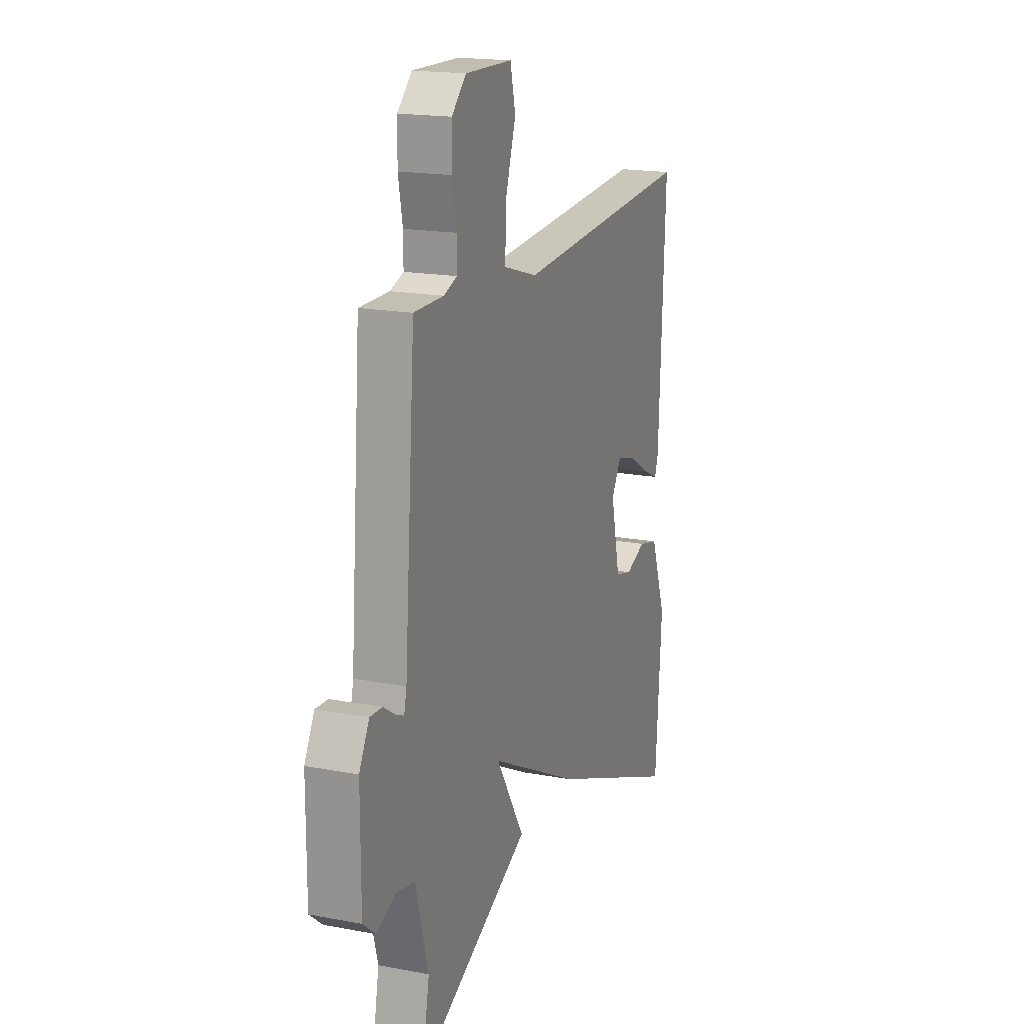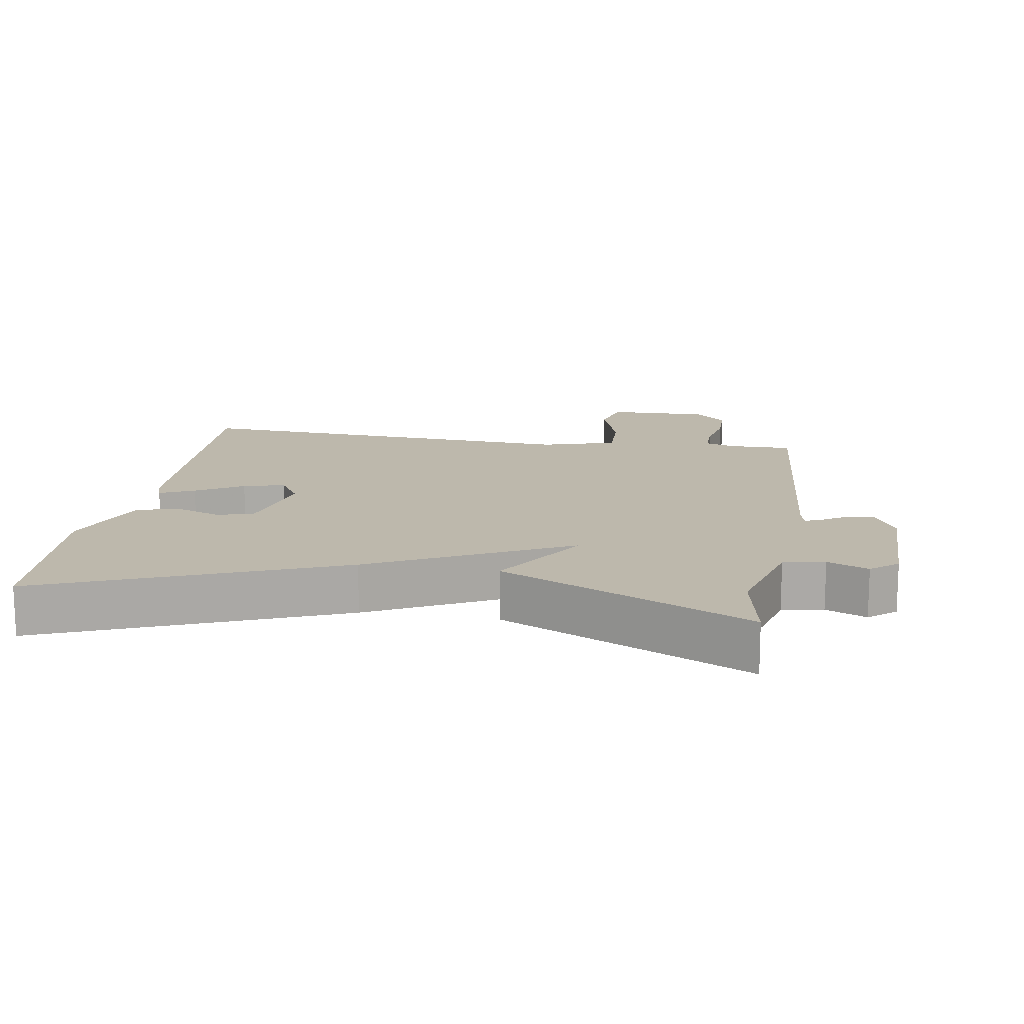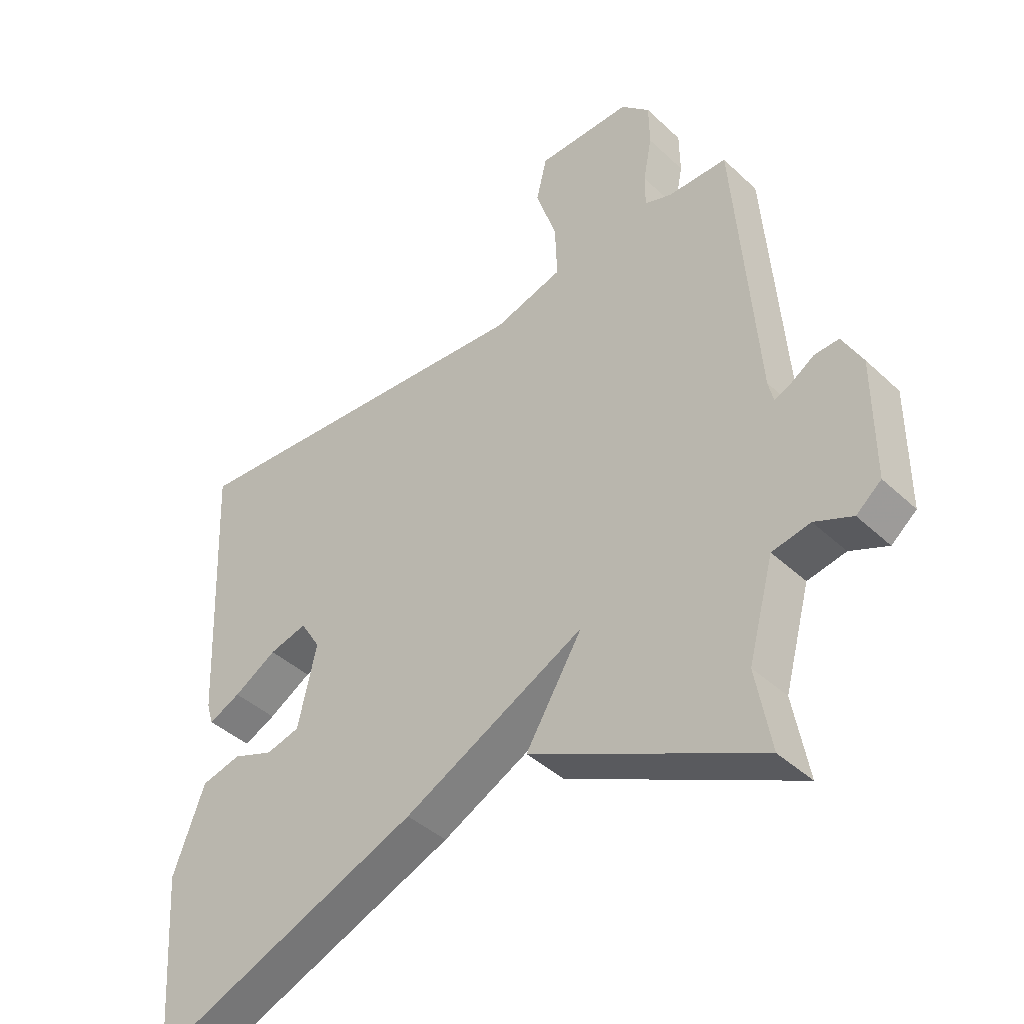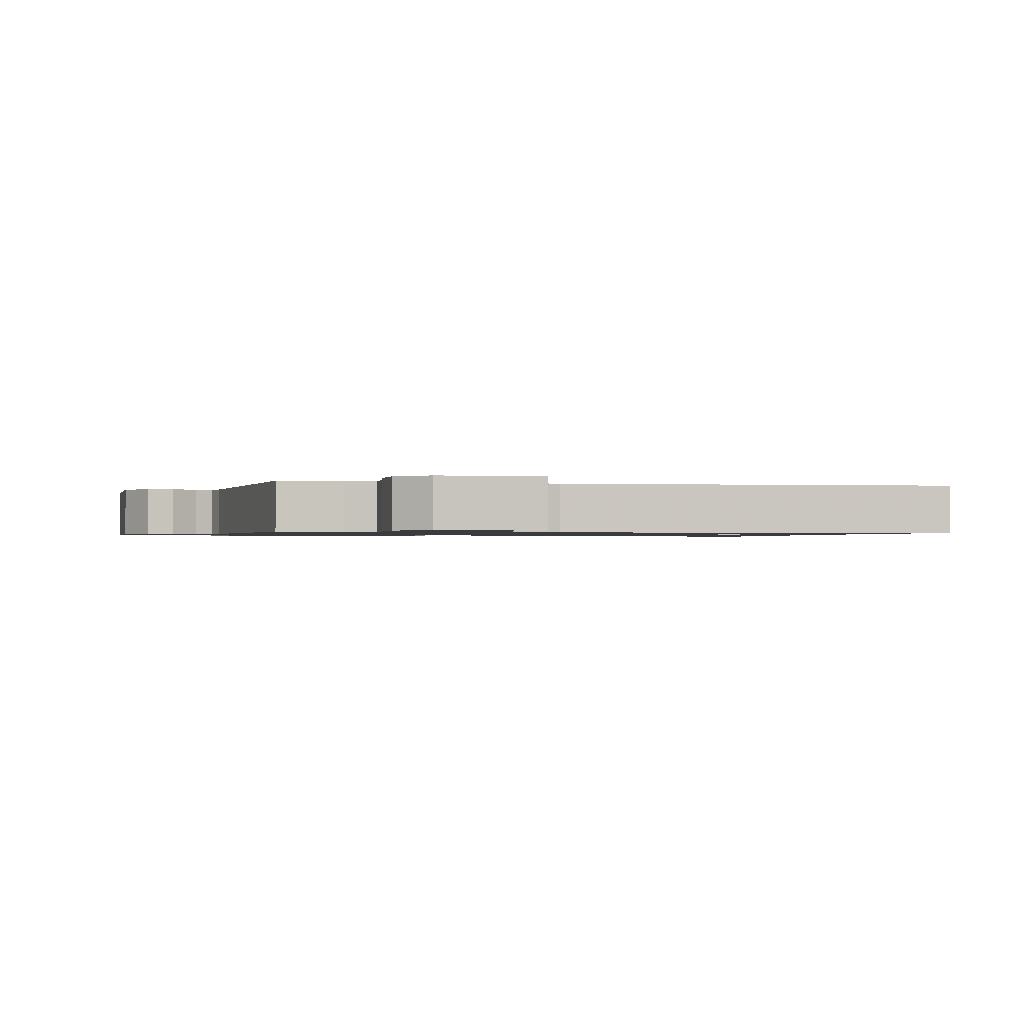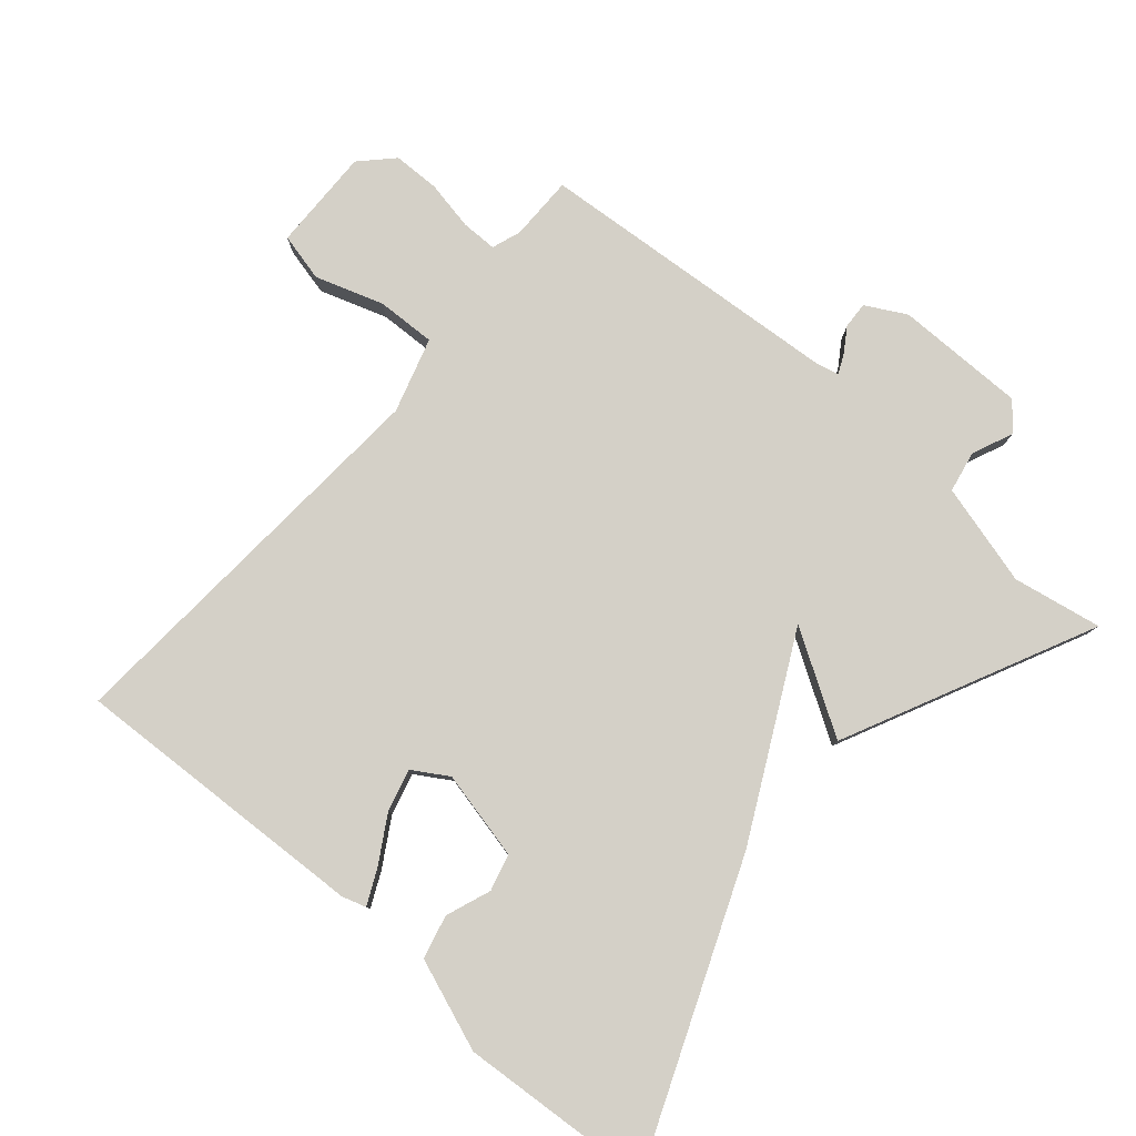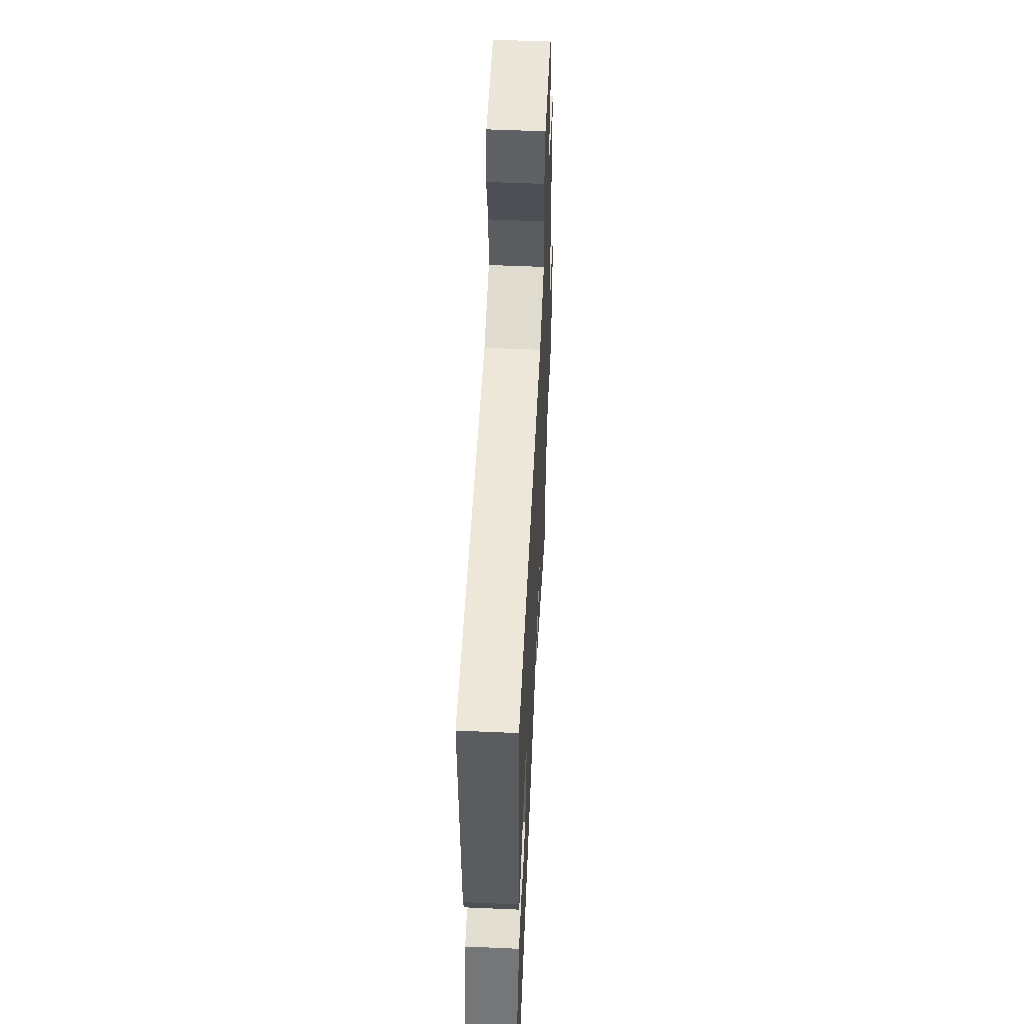
<metadata>
{"format":"obj","ext":"obj","renderer":"f3d","projection":"perspective","resolution":1024,"background":"white","views":[{"elev":17.8,"azim":-69.5,"up":"+Z"},{"elev":14.7,"azim":-170.9,"up":"+Y"},{"elev":-41.6,"azim":-138.2,"up":"+Z"},{"elev":-1.0,"azim":-13.2,"up":"+Y"},{"elev":79.9,"azim":130.7,"up":"+Y"},{"elev":53.4,"azim":92.7,"up":"+Z"}]}
</metadata>
<code>
v -0.5 0.07 0.5
v -0.405 0.07 0.5
v -0.362 0.07 0.515
v -0.362 0.07 0.568
v -0.376 0.07 0.64
v -0.375 0.07 0.709
v -0.329 0.07 0.754
v -0.178 0.07 0.751
v -0.161 0.07 0.68
v -0.194 0.07 0.58
v -0.197 0.07 0.493
v -0.087 0.07 0.46
v 0.5 0.07 0.5
v 0.48 0.07 0.059
v 0.469 0.07 0.024
v 0.418 0.07 0.048
v 0.349 0.07 0.089
v 0.288 0.07 0.105
v 0.256 0.07 0.053
v 0.286 0.07 -0.078
v 0.34 0.07 -0.092
v 0.406 0.07 -0.067
v 0.47 0.07 -0.083
v 0.52 0.07 -0.217
v 0.5 0.07 -0.5
v 0.066 0.07 -0.324
v -0.225 0.07 -0.176
v -0.134 0.07 -0.324
v -0.5 0.07 -0.5
v -0.476 0.07 -0.369
v -0.517 0.07 -0.219
v -0.578 0.07 -0.207
v -0.638 0.07 -0.233
v -0.678 0.07 -0.2
v -0.678 0.07 -0.008
v -0.646 0.07 0.051
v -0.607 0.07 0.049
v -0.57 0.07 0.025
v -0.543 0.07 0.013
v -0.535 0.07 0.048
v -0.5 0 0.5
v -0.405 0 0.5
v -0.362 0 0.515
v -0.362 0 0.568
v -0.376 0 0.64
v -0.375 0 0.709
v -0.329 0 0.754
v -0.178 0 0.751
v -0.161 0 0.68
v -0.194 0 0.58
v -0.197 0 0.493
v -0.087 0 0.46
v 0.5 0 0.5
v 0.48 0 0.059
v 0.469 0 0.024
v 0.418 0 0.048
v 0.349 0 0.089
v 0.288 0 0.105
v 0.256 0 0.053
v 0.286 0 -0.078
v 0.34 0 -0.092
v 0.406 0 -0.067
v 0.47 0 -0.083
v 0.52 0 -0.217
v 0.5 0 -0.5
v 0.066 0 -0.324
v -0.225 0 -0.176
v -0.134 0 -0.324
v -0.5 0 -0.5
v -0.476 0 -0.369
v -0.517 0 -0.219
v -0.578 0 -0.207
v -0.638 0 -0.233
v -0.678 0 -0.2
v -0.678 0 -0.008
v -0.646 0 0.051
v -0.607 0 0.049
v -0.57 0 0.025
v -0.543 0 0.013
v -0.535 0 0.048
f 36 37 38
f 35 36 38
f 34 35 38
f 33 34 38
f 32 33 38
f 31 32 38 39
f 30 31 39 40
f 27 28 29 30
f 25 26 27
f 24 25 27
f 23 24 27
f 21 22 23
f 21 23 27
f 20 21 27
f 19 20 27
f 18 19 27
f 15 16 17
f 14 15 17
f 13 14 17
f 12 13 17
f 11 12 17 18
f 8 9 10
f 7 8 10
f 6 7 10
f 5 6 10
f 4 5 10
f 3 4 10 11
f 11 18 27
f 3 11 27
f 2 3 27
f 27 30 40
f 2 27 40
f 1 2 40
f 78 77 76
f 78 76 75
f 78 75 74
f 78 74 73
f 78 73 72
f 79 78 72 71
f 80 79 71 70
f 70 69 68 67
f 67 66 65
f 67 65 64
f 67 64 63
f 63 62 61
f 67 63 61
f 67 61 60
f 67 60 59
f 67 59 58
f 57 56 55
f 57 55 54
f 57 54 53
f 57 53 52
f 58 57 52 51
f 50 49 48
f 50 48 47
f 50 47 46
f 50 46 45
f 50 45 44
f 51 50 44 43
f 67 58 51
f 67 51 43
f 67 43 42
f 80 70 67
f 80 67 42
f 80 42 41
f 1 41 42 2
f 2 42 43 3
f 3 43 44 4
f 4 44 45 5
f 5 45 46 6
f 6 46 47 7
f 7 47 48 8
f 8 48 49 9
f 9 49 50 10
f 10 50 51 11
f 11 51 52 12
f 12 52 53 13
f 13 53 54 14
f 14 54 55 15
f 15 55 56 16
f 16 56 57 17
f 17 57 58 18
f 18 58 59 19
f 19 59 60 20
f 20 60 61 21
f 21 61 62 22
f 22 62 63 23
f 23 63 64 24
f 24 64 65 25
f 25 65 66 26
f 26 66 67 27
f 27 67 68 28
f 28 68 69 29
f 29 69 70 30
f 30 70 71 31
f 31 71 72 32
f 32 72 73 33
f 33 73 74 34
f 34 74 75 35
f 35 75 76 36
f 36 76 77 37
f 37 77 78 38
f 38 78 79 39
f 39 79 80 40
f 40 80 41 1

</code>
